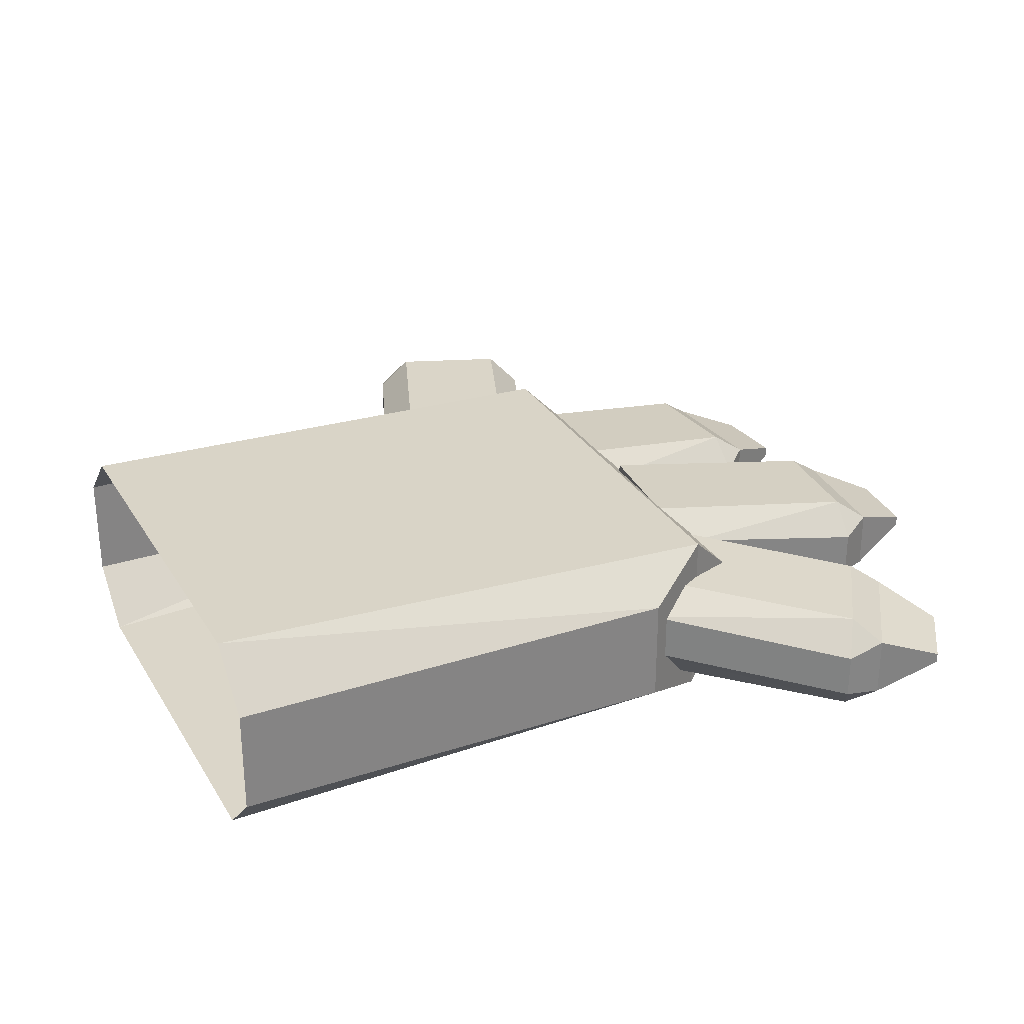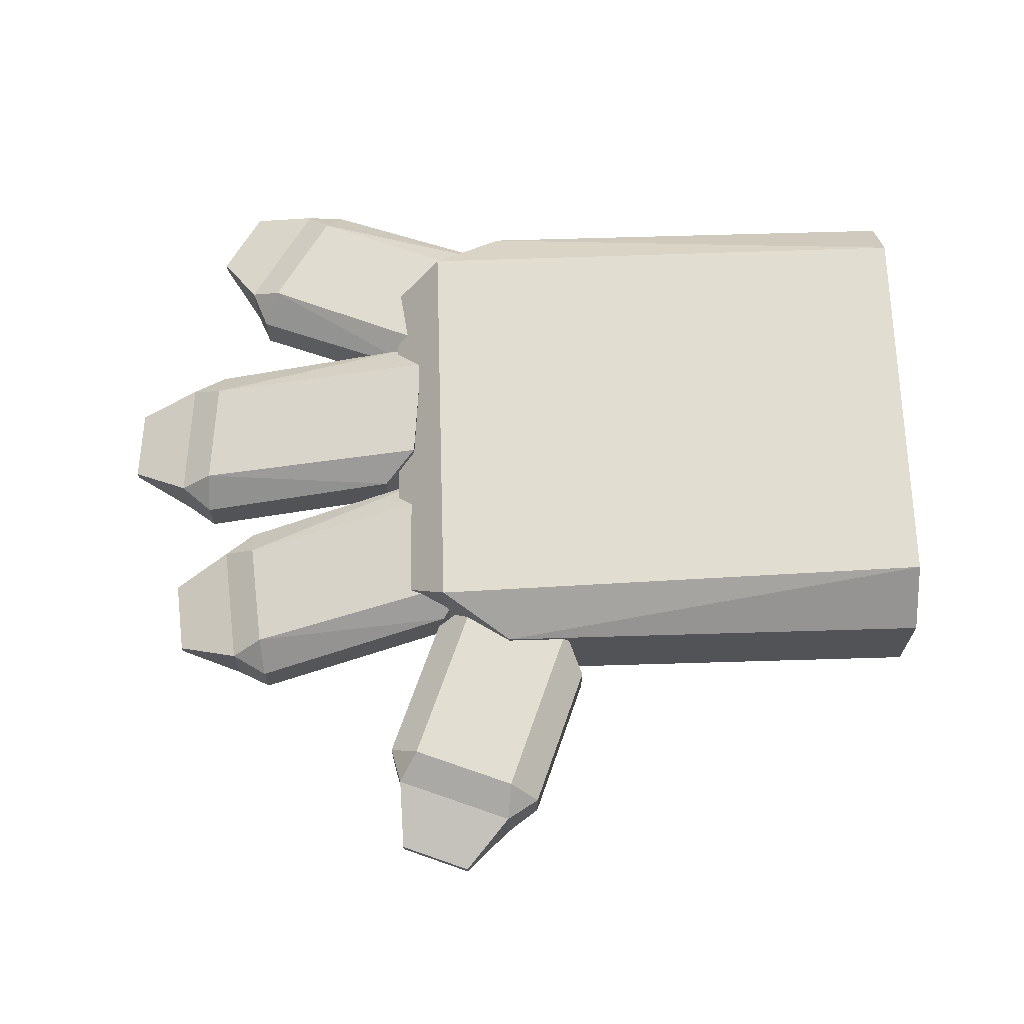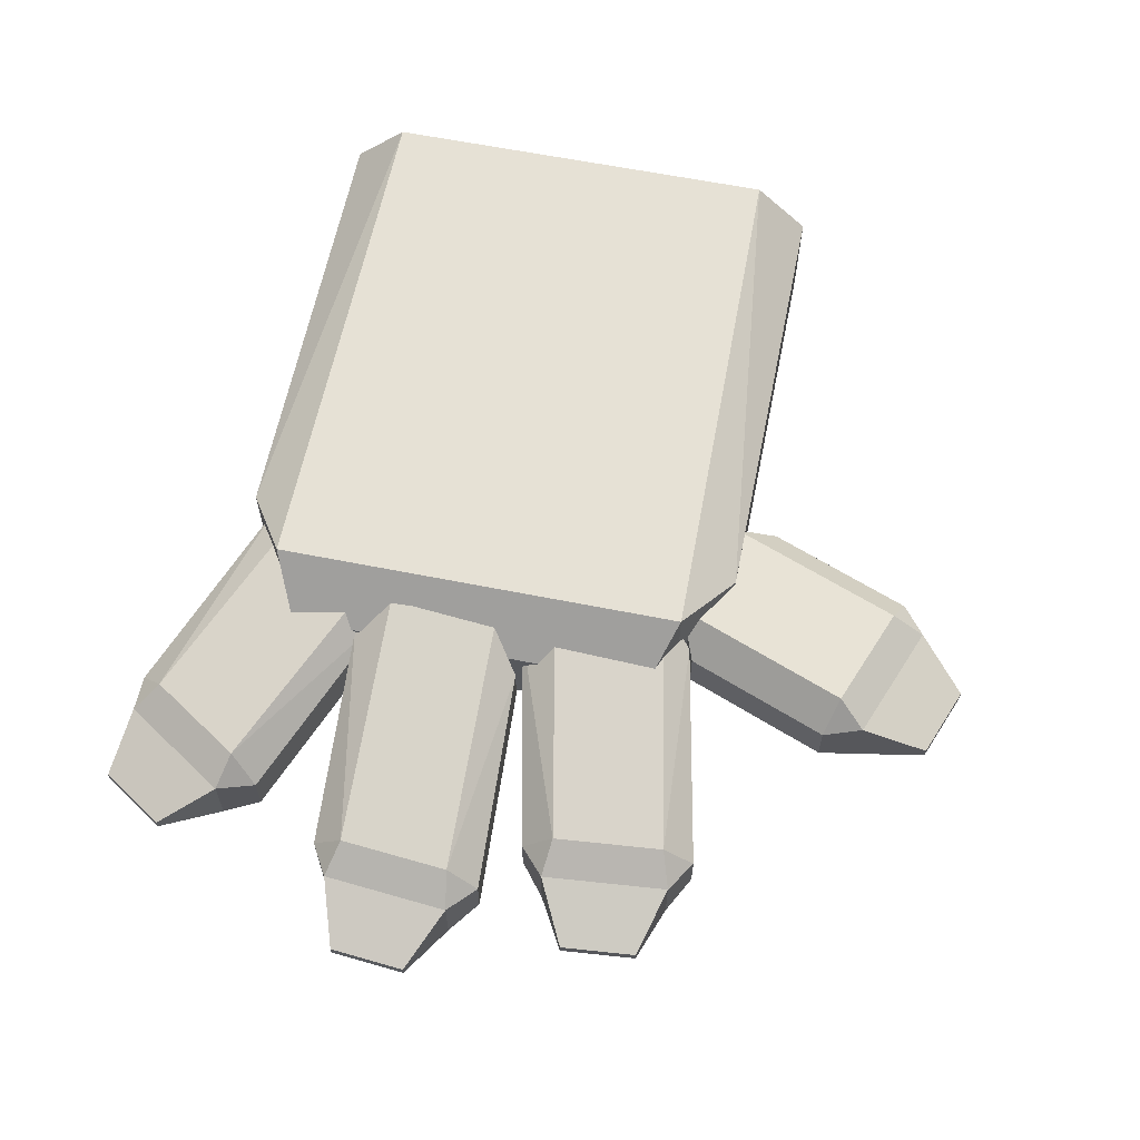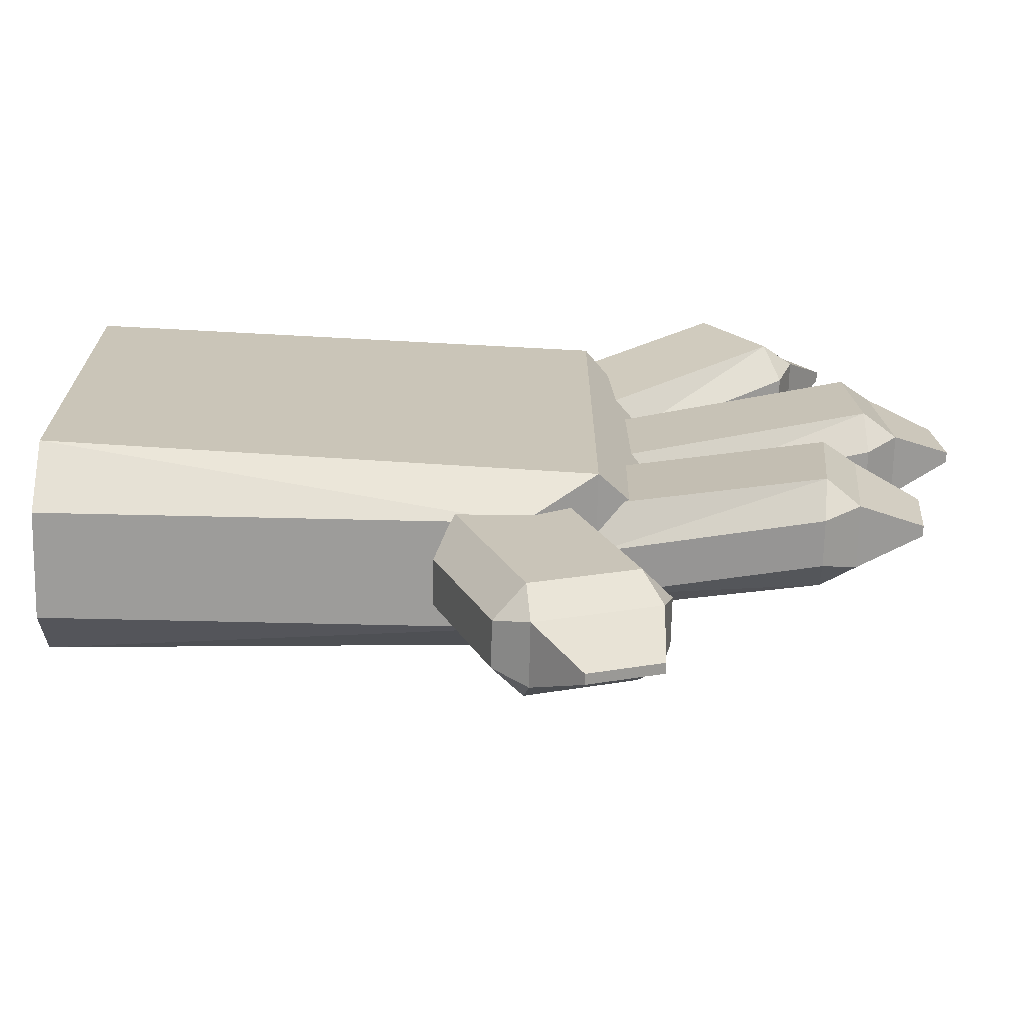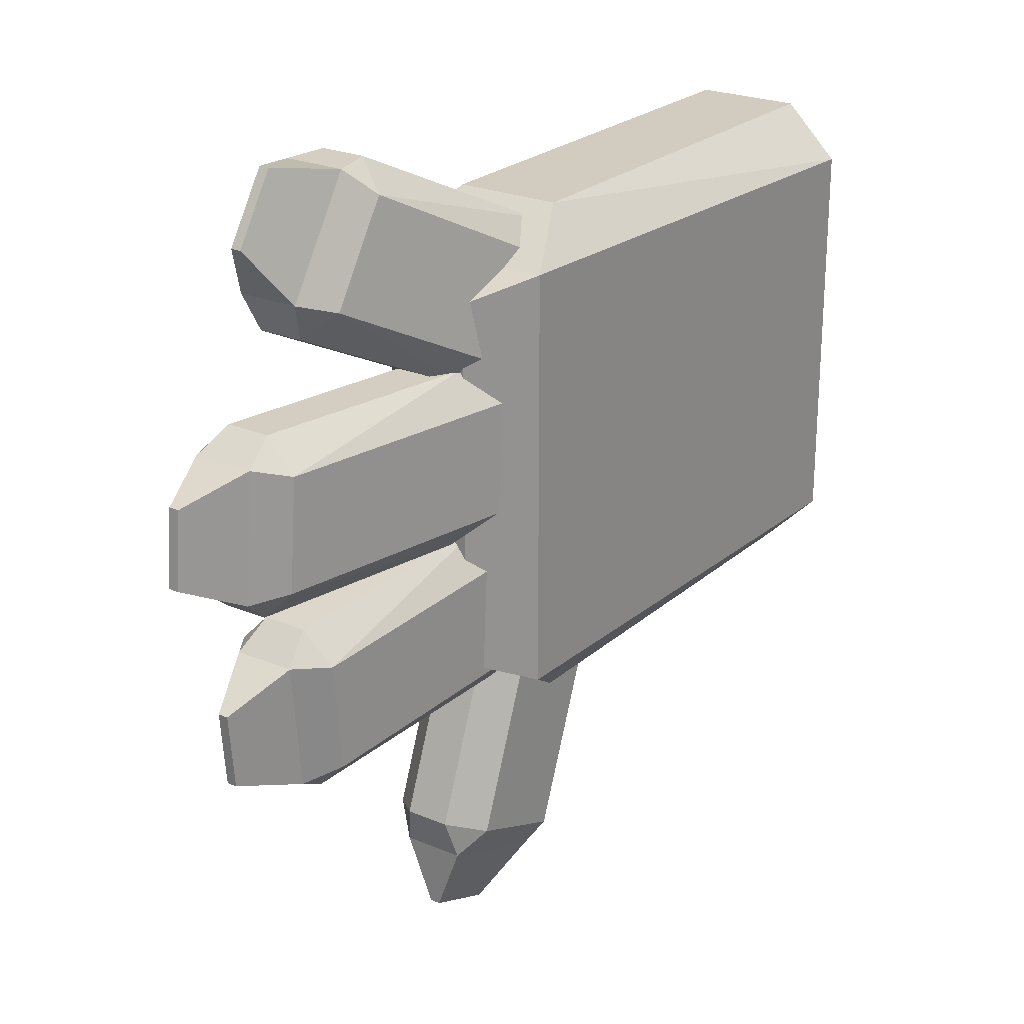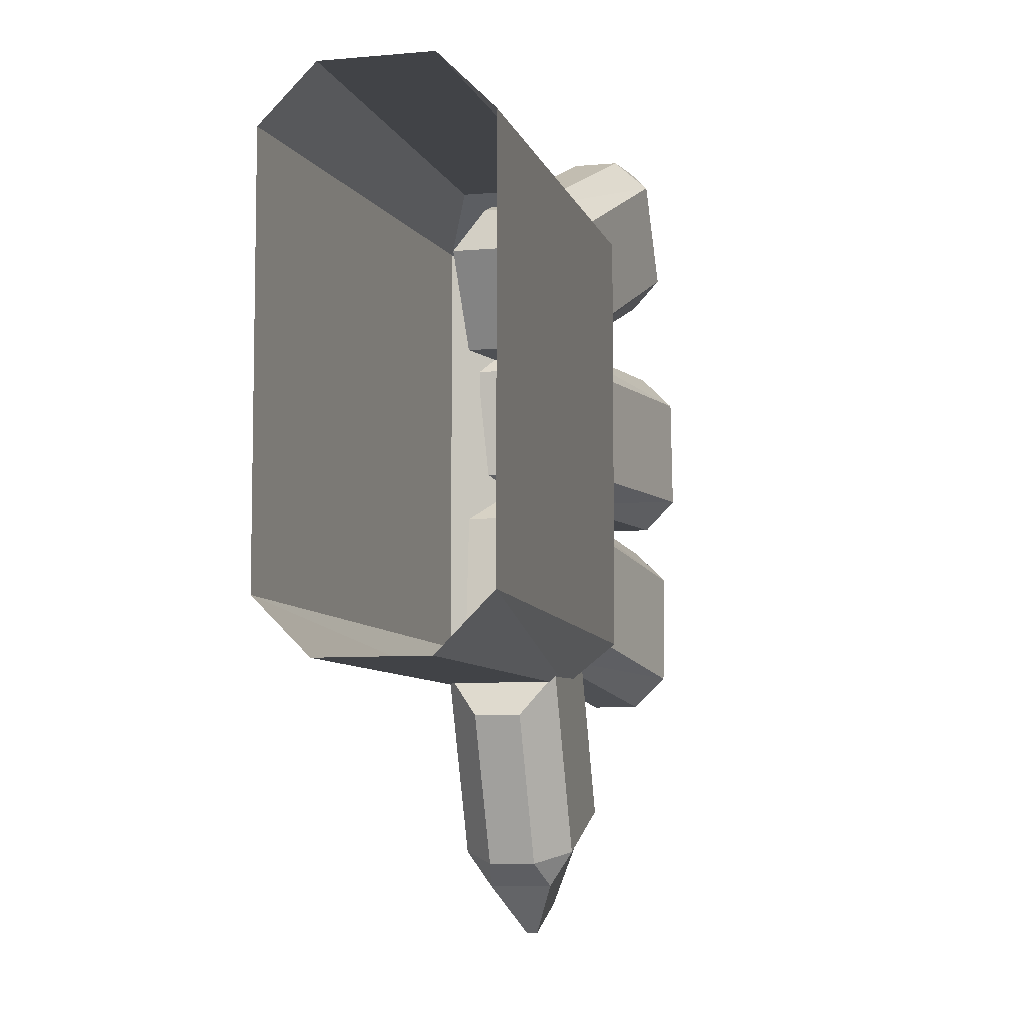
<metadata>
{"format":"obj","ext":"obj","renderer":"f3d","projection":"perspective","resolution":1024,"background":"white","views":[{"elev":29.3,"azim":-25.7,"up":"+Y"},{"elev":68.0,"azim":178.3,"up":"+Y"},{"elev":62.5,"azim":101.4,"up":"+Y"},{"elev":-70.0,"azim":-1.3,"up":"+Z"},{"elev":23.9,"azim":125.1,"up":"+Z"},{"elev":-7.3,"azim":-75.1,"up":"+Z"}]}
</metadata>
<code>
o R_antebrazo
v 0.3273 -0.02077 0.1048
v 0.3273 0.02077 0.1048
v 0.3273 -0.02077 -0.1048
v 0.3273 0.02077 -0.1048
v 0.3176 0.02763 -0.2149
v 0.3341 0.009996 -0.2086
v 0.3341 -0.0154 -0.2086
v 0.3176 -0.03304 -0.2149
v 0.3028 0.009996 -0.1273
v 0.28 0.02763 -0.1172
v 0.3028 -0.0154 -0.1273
v 0.28 -0.03304 -0.1172
v 0.2595 0.02763 -0.2373
v 0.243 0.009996 -0.2437
v 0.2595 -0.03304 -0.2373
v 0.243 -0.0154 -0.2437
v 0.2117 0.009996 -0.1624
v 0.2218 0.02763 -0.1396
v 0.2117 -0.0154 -0.1624
v 0.2218 -0.03304 -0.1396
v 0.3277 0.000173 -0.2685
v 0.3286 0.01463 -0.2305
v 0.3277 -0.00558 -0.2685
v 0.3286 -0.02003 -0.2305
v 0.2879 0.000173 -0.2839
v 0.2618 0.01463 -0.2562
v 0.2879 -0.00558 -0.2839
v 0.2618 -0.02003 -0.2562
v 0.4247 0.006436 -0.06968
v 0.4263 -0.0112 -0.05212
v 0.4263 -0.0366 -0.05212
v 0.4247 -0.05424 -0.06968
v 0.3082 0.01804 -0.02761
v 0.2891 0.03568 -0.04356
v 0.3082 -0.007356 -0.02761
v 0.2891 -0.02499 -0.04356
v 0.419 0.006436 -0.1317
v 0.4174 -0.0112 -0.1493
v 0.419 -0.05424 -0.1317
v 0.4174 -0.0366 -0.1493
v 0.2993 0.01804 -0.1248
v 0.2834 0.03568 -0.1056
v 0.2993 -0.007356 -0.1248
v 0.2834 -0.02499 -0.1056
v 0.4773 -0.02102 -0.08436
v 0.4435 -0.006571 -0.06675
v 0.4773 -0.02678 -0.08436
v 0.4435 -0.04123 -0.06675
v 0.4734 -0.02102 -0.1268
v 0.437 -0.006571 -0.138
v 0.4734 -0.02678 -0.1268
v 0.437 -0.04123 -0.138
v 0.4493 0.006436 0.04666
v 0.4478 -0.0112 0.06423
v 0.4478 -0.0366 0.06423
v 0.4493 -0.05424 0.04666
v 0.3273 0.01804 0.0676
v 0.3112 0.03568 0.04852
v 0.3273 -0.007356 0.0676
v 0.3112 -0.02499 0.04852
v 0.4546 0.006436 -0.01542
v 0.4561 -0.0112 -0.033
v 0.4546 -0.05424 -0.01542
v 0.4561 -0.0366 -0.033
v 0.3356 0.01804 -0.02963
v 0.3165 0.03568 -0.01356
v 0.3356 -0.007356 -0.02963
v 0.3165 -0.02499 -0.01356
v 0.5036 -0.02102 0.04145
v 0.4674 -0.006571 0.05285
v 0.5036 -0.02678 0.04145
v 0.4674 -0.04123 0.05285
v 0.5073 -0.02102 -0.001057
v 0.4735 -0.006571 -0.01846
v 0.5073 -0.02678 -0.001057
v 0.4735 -0.04123 -0.01846
v 0.3766 0.006436 0.173
v 0.367 -0.0112 0.1878
v 0.367 -0.0366 0.1878
v 0.3766 -0.05424 0.173
v 0.2591 0.01804 0.1342
v 0.2538 0.03568 0.1098
v 0.2591 -0.007356 0.1342
v 0.2538 -0.02499 0.1098
v 0.4105 0.006436 0.1207
v 0.4201 -0.0112 0.1059
v 0.4105 -0.05424 0.1207
v 0.4201 -0.0366 0.1059
v 0.3121 0.01804 0.05226
v 0.2877 0.03568 0.05748
v 0.3121 -0.007356 0.05226
v 0.2877 -0.02499 0.05748
v 0.427 -0.02102 0.1939
v 0.3896 -0.006571 0.187
v 0.427 -0.02678 0.1939
v 0.3896 -0.04123 0.187
v 0.4502 -0.02102 0.1581
v 0.4285 -0.006571 0.1269
v 0.4502 -0.02678 0.1581
v 0.4285 -0.04123 0.1269
v -0.000842 -0.02997 -0.1441
v -0.000842 -0.06015 -0.114
v -0.000842 0.06015 -0.114
v -0.000842 0.02997 -0.1441
v -0.000842 -0.06015 0.114
v -0.000842 -0.02997 0.1441
v -0.000842 0.02997 0.1441
v -0.000842 0.06015 0.114
v 0.2577 -0.02997 0.1441
v 0.2986 -0.04948 0.1184
v 0.2577 0.02997 0.1441
v 0.2986 0.04948 0.1184
v 0.2577 -0.02997 -0.1441
v 0.2986 -0.04948 -0.1184
v 0.2577 0.02997 -0.1441
v 0.2986 0.04948 -0.1184
f 110 2 112
f 4 1 3
f 103 112 116
f 111 106 109
f 112 4 116
f 3 116 4
f 114 1 110
f 104 113 101
f 115 114 113
f 109 112 111
f 113 102 101
f 109 105 110
f 108 111 112
f 115 103 116
f 114 105 102
f 110 1 2
f 4 2 1
f 103 108 112
f 111 107 106
f 112 2 4
f 3 114 116
f 114 3 1
f 104 115 113
f 115 116 114
f 109 110 112
f 113 114 102
f 109 106 105
f 108 107 111
f 115 104 103
f 114 110 105
f 8 20 15
f 7 8 24
f 17 16 19
f 10 20 12
f 6 11 7
f 7 22 6
f 8 28 24
f 28 14 26
f 5 9 6
f 25 23 27
f 5 6 22
f 13 26 14
f 15 19 16
f 28 15 16
f 18 19 20
f 13 17 18
f 12 9 10
f 8 11 12
f 5 18 10
f 21 24 23
f 25 22 21
f 23 28 27
f 27 26 25
f 5 26 13
f 32 44 39
f 31 32 48
f 43 38 40
f 34 44 36
f 30 35 31
f 31 46 30
f 32 52 48
f 52 38 50
f 29 33 30
f 49 47 51
f 29 30 46
f 37 50 38
f 39 43 40
f 52 39 40
f 42 43 44
f 37 41 42
f 36 33 34
f 32 35 36
f 29 42 34
f 45 48 47
f 49 46 45
f 51 48 52
f 51 50 49
f 29 50 37
f 56 68 63
f 55 56 72
f 67 62 64
f 58 68 60
f 54 59 55
f 55 70 54
f 56 76 72
f 76 62 74
f 53 57 54
f 73 71 75
f 53 54 70
f 61 74 62
f 63 67 64
f 76 63 64
f 66 67 68
f 61 65 66
f 58 59 57
f 56 59 60
f 53 66 58
f 69 72 71
f 69 74 70
f 71 76 75
f 75 74 73
f 53 74 61
f 80 92 87
f 79 80 96
f 91 86 88
f 82 92 84
f 78 83 79
f 79 94 78
f 80 100 96
f 100 86 98
f 77 81 78
f 97 95 99
f 77 78 94
f 85 98 86
f 87 91 88
f 100 87 88
f 90 91 92
f 85 89 90
f 82 83 81
f 80 83 84
f 77 90 82
f 95 94 96
f 97 94 93
f 99 96 100
f 97 100 98
f 77 98 85
f 8 12 20
f 17 14 16
f 10 18 20
f 6 9 11
f 7 24 22
f 8 15 28
f 28 16 14
f 5 10 9
f 25 21 23
f 15 20 19
f 18 17 19
f 13 14 17
f 12 11 9
f 8 7 11
f 5 13 18
f 21 22 24
f 25 26 22
f 23 24 28
f 27 28 26
f 5 22 26
f 32 36 44
f 43 41 38
f 34 42 44
f 30 33 35
f 31 48 46
f 32 39 52
f 52 40 38
f 29 34 33
f 49 45 47
f 39 44 43
f 42 41 43
f 37 38 41
f 36 35 33
f 32 31 35
f 29 37 42
f 45 46 48
f 49 50 46
f 51 47 48
f 51 52 50
f 29 46 50
f 56 60 68
f 67 65 62
f 58 66 68
f 54 57 59
f 55 72 70
f 56 63 76
f 76 64 62
f 53 58 57
f 73 69 71
f 63 68 67
f 66 65 67
f 61 62 65
f 58 60 59
f 56 55 59
f 53 61 66
f 69 70 72
f 69 73 74
f 71 72 76
f 75 76 74
f 53 70 74
f 80 84 92
f 91 89 86
f 82 90 92
f 78 81 83
f 79 96 94
f 80 87 100
f 100 88 86
f 77 82 81
f 97 93 95
f 87 92 91
f 90 89 91
f 85 86 89
f 82 84 83
f 80 79 83
f 77 85 90
f 95 93 94
f 97 98 94
f 99 95 96
f 97 99 100
f 77 94 98

</code>
